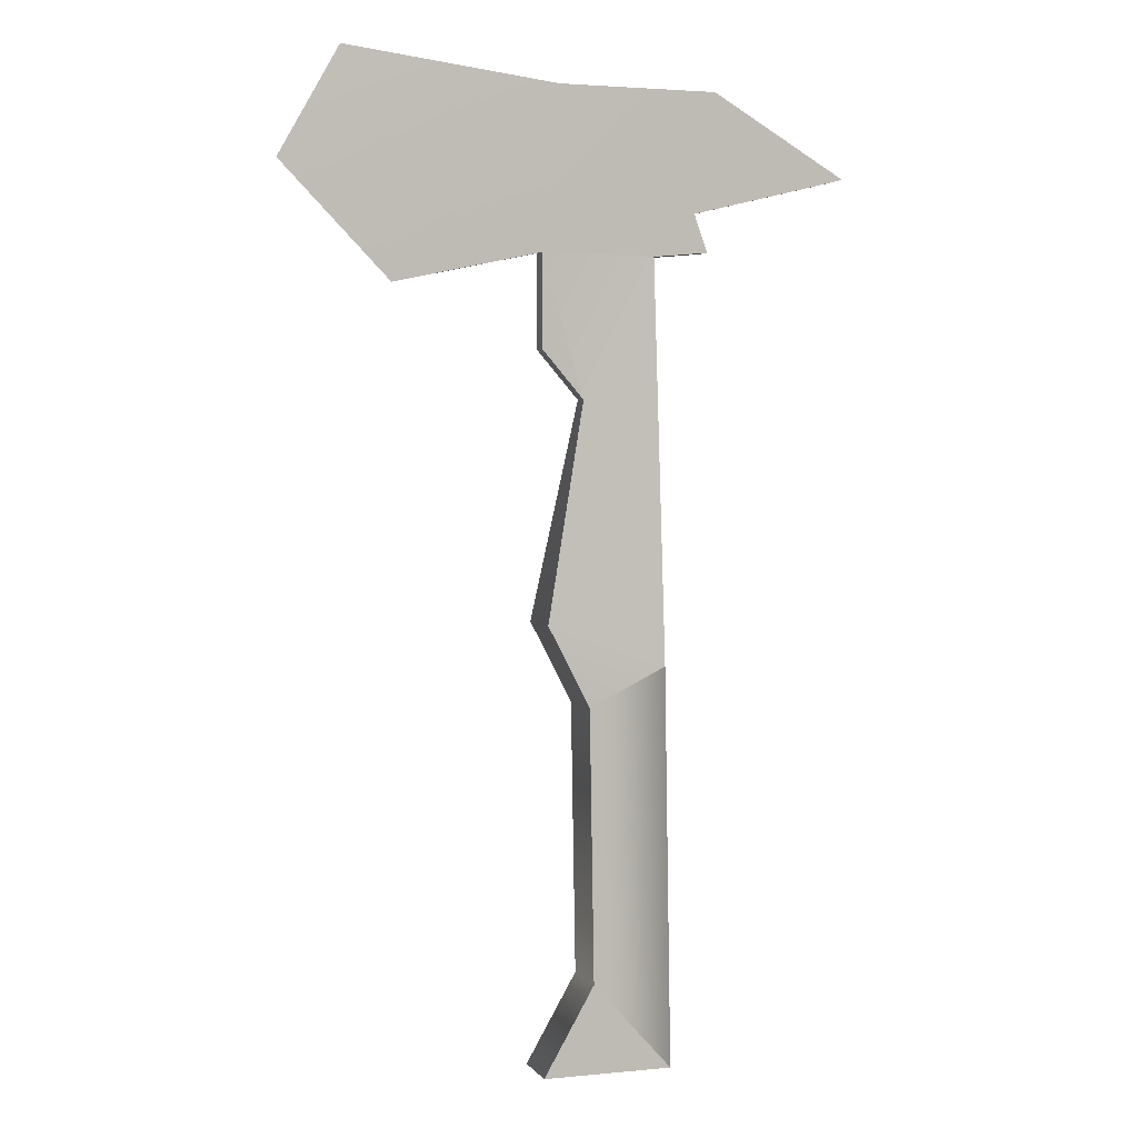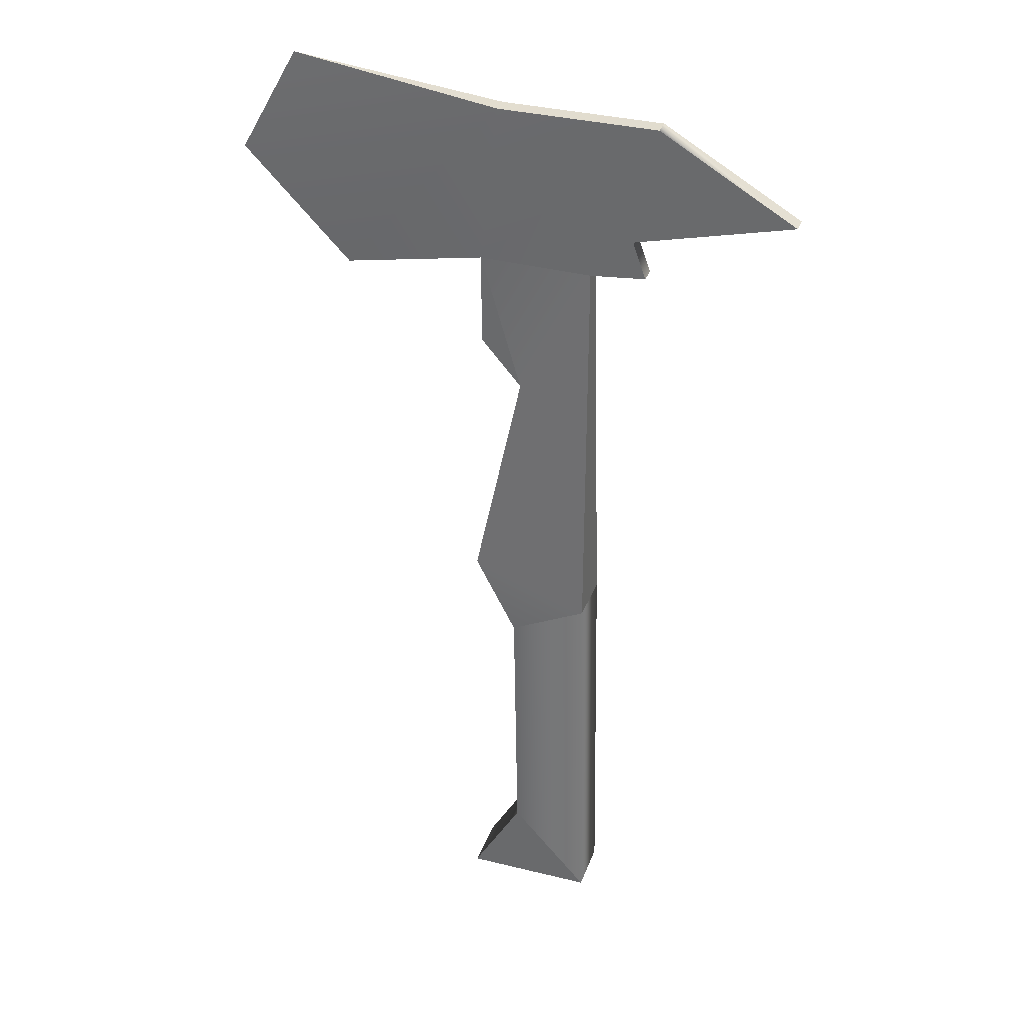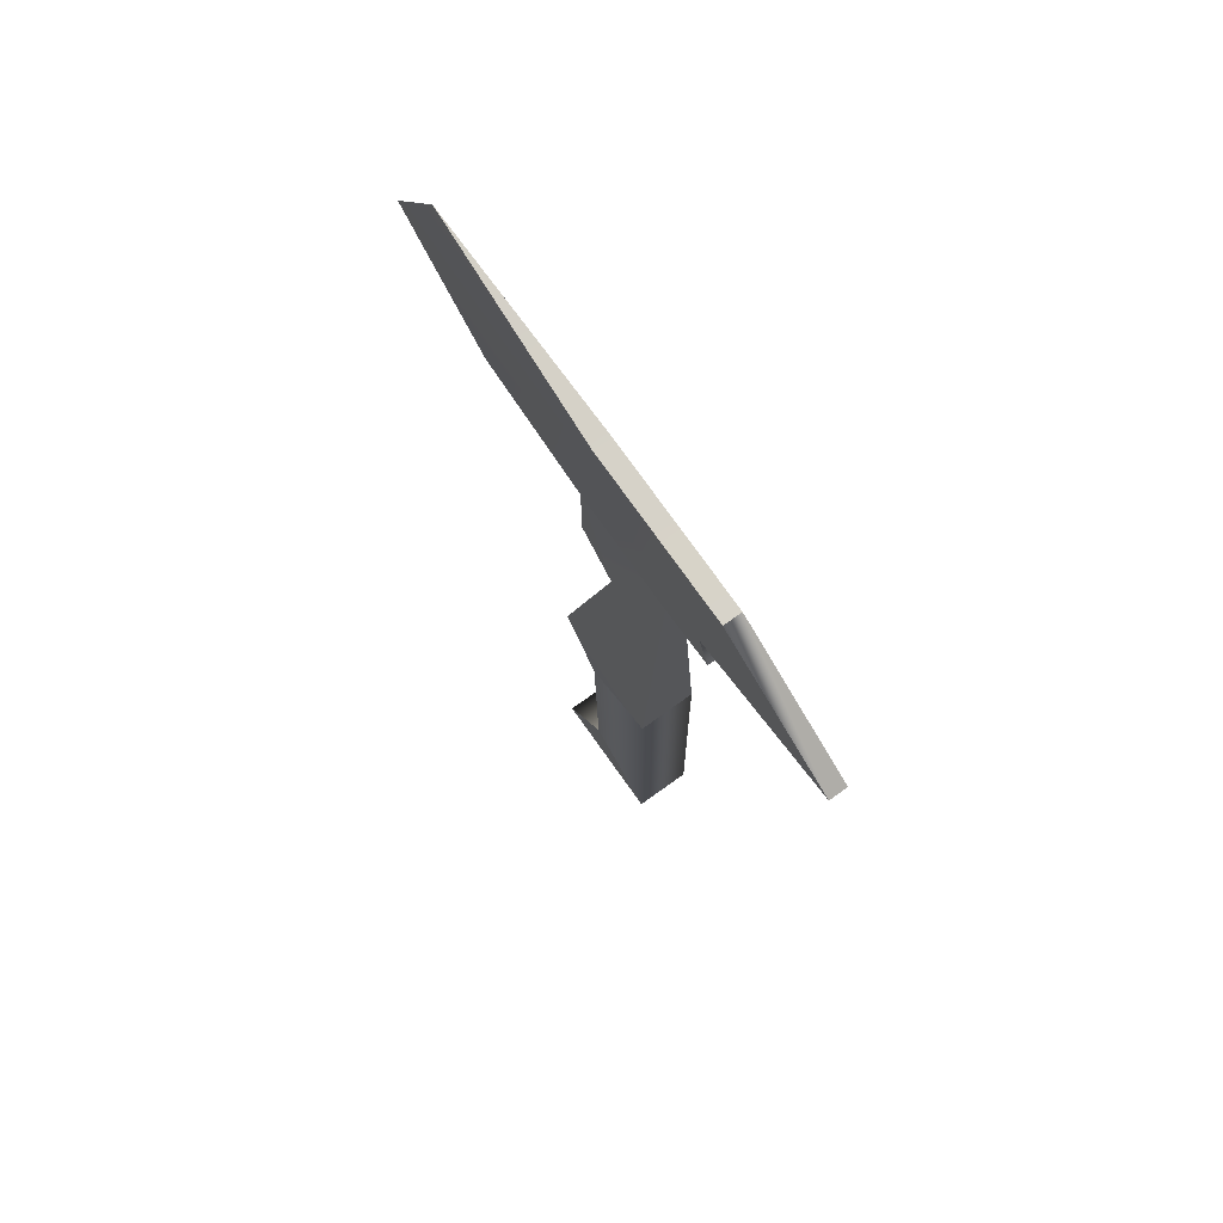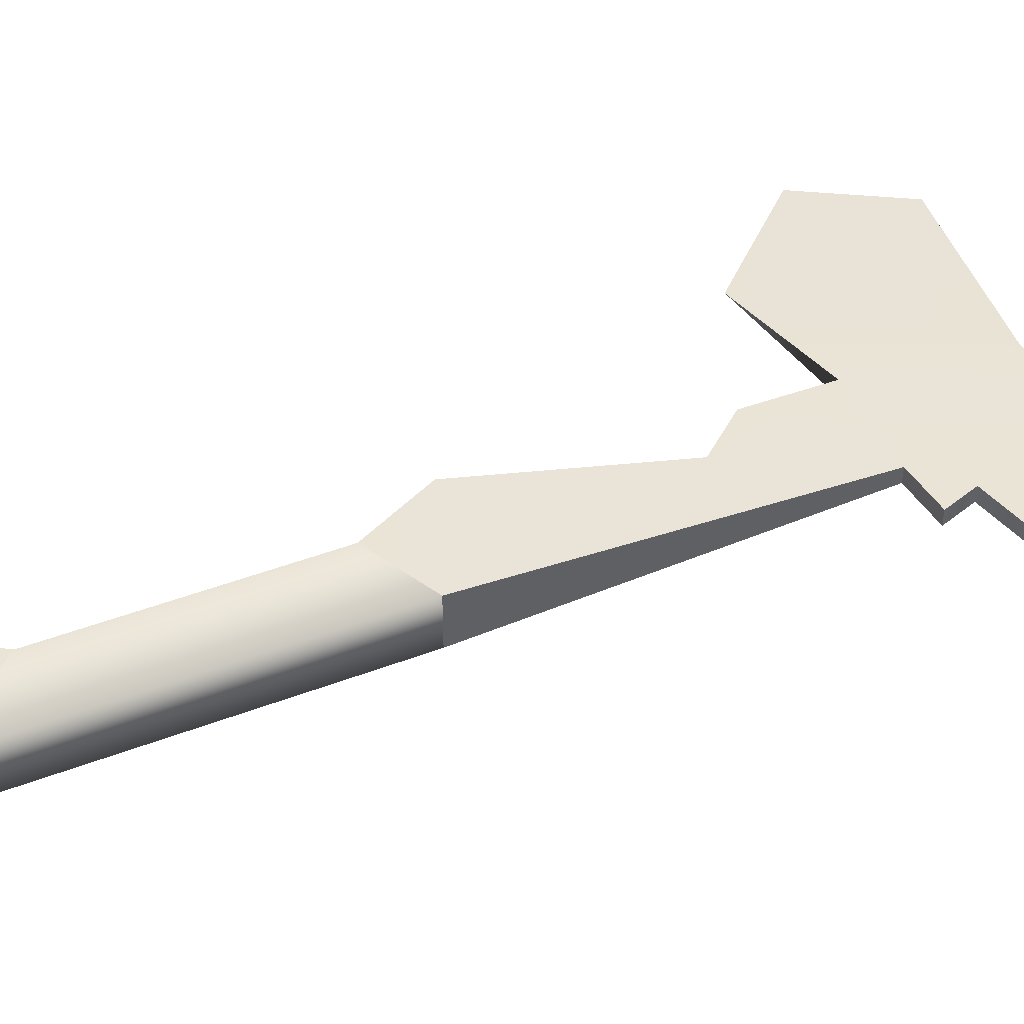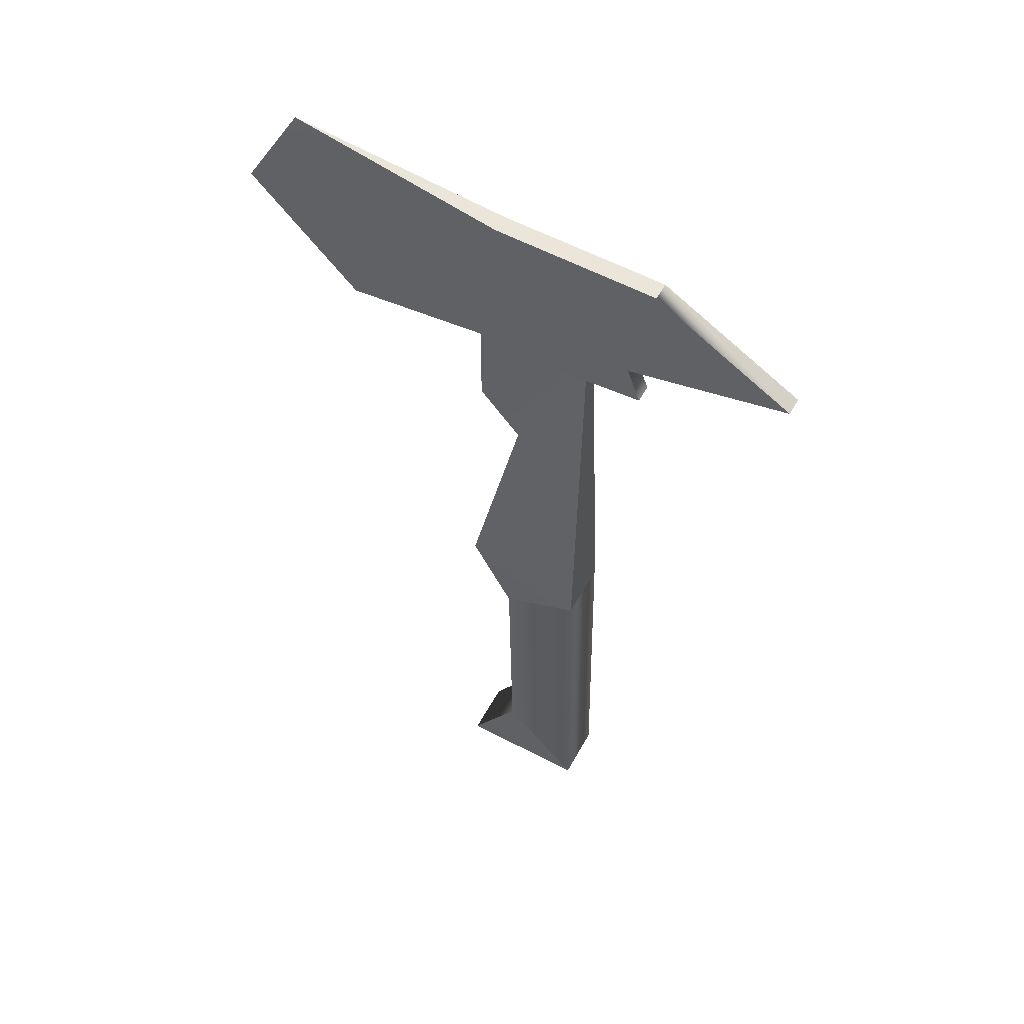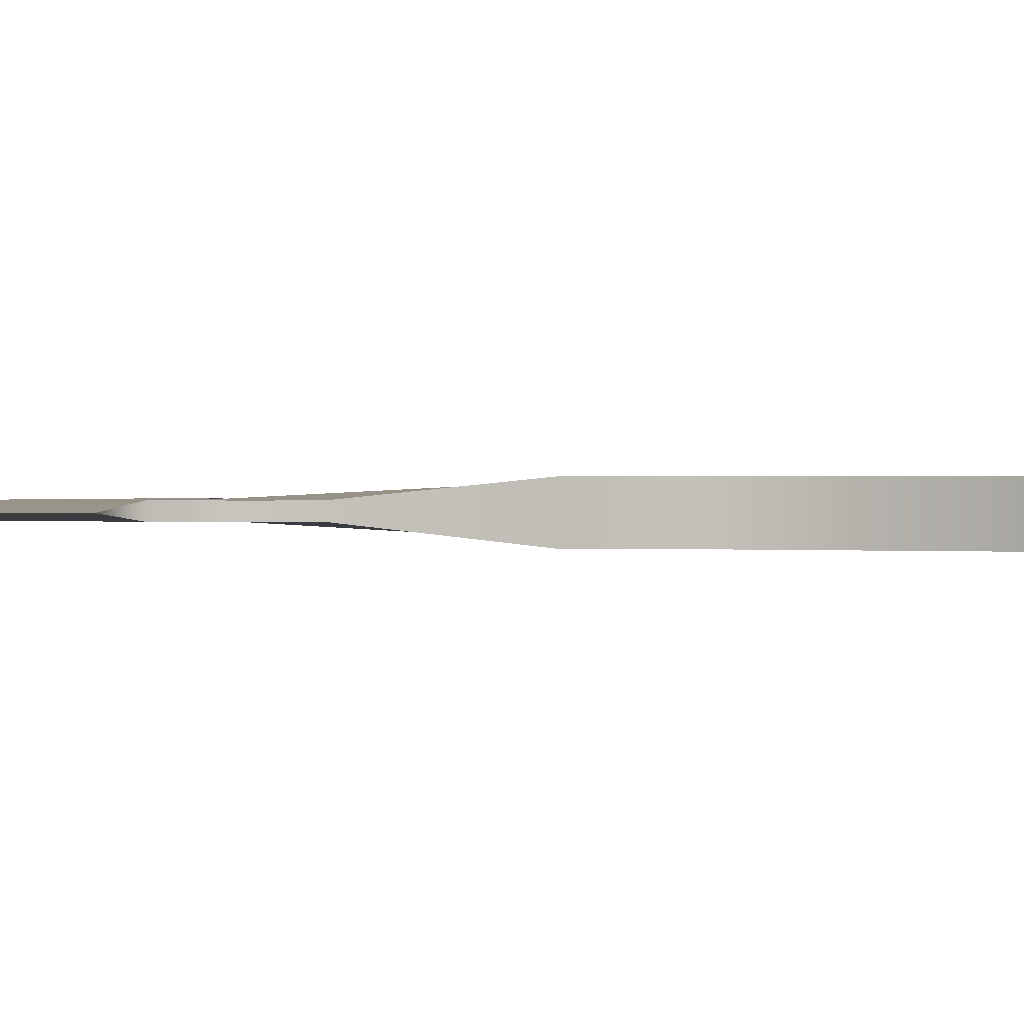
<metadata>
{"format":"obj","ext":"obj","renderer":"f3d","projection":"perspective","resolution":1024,"background":"white","views":[{"elev":3.5,"azim":161.4,"up":"+Z"},{"elev":33.8,"azim":-161.6,"up":"+Z"},{"elev":76.1,"azim":-125.5,"up":"+Z"},{"elev":43.9,"azim":-113.3,"up":"+Y"},{"elev":57.2,"azim":-151.3,"up":"+Z"},{"elev":0.6,"azim":109.3,"up":"+Y"}]}
</metadata>
<code>
v -0.6383 0.3067 -3.233
v -0.6383 -0.3067 -3.233
v 4.514 0 -4.323
v -0.6383 -0.3067 -3.233
v -0.6383 -0.3068 -6.499
v -2.097 -0.3064 -8.186
v -6.598 0.3068 -3.118
v -6.598 -0.3068 -3.118
v -4.641 0.306 -3.301
v -6.598 -0.3068 -3.118
v -4.641 -0.306 -3.307
v -4.641 0.306 -3.301
v -11.69 -0.3066 -0.4494
v -11.69 0.3069 -0.4494
v -6.873 -0.3067 2.37
v -11.69 0.3069 -0.4494
v -6.873 0.3069 2.37
v -6.873 -0.3067 2.37
v -0.6383 0.3067 -3.233
v -2.097 0.3064 -8.186
v -0.6383 0.3068 -6.499
v -2.088 0.9978 -18.64
v -0.6071 0.9978 -15.8
v -4.822 0.9978 -17.31
v -4.822 -0.9978 -17.31
v -0.6071 -0.9978 -15.8
v -2.088 -0.9978 -18.64
v -5.055 0.9978 -31.3
v -0.4529 0.9978 -31.29
v -2.248 0.9978 -28.18
v -2.248 -0.9978 -28.18
v -0.4529 -0.9978 -31.29
v -5.055 -0.9978 -31.3
v -0.6383 -0.3068 -6.499
v -0.6383 -0.3067 -3.233
v -0.6383 0.3067 -3.233
v -0.6383 0.3068 -6.499
v -0.6383 -0.3068 -6.499
v -0.6383 0.3067 -3.233
v -2.097 -0.3064 -8.186
v -0.6383 -0.3068 -6.499
v -0.6383 0.3068 -6.499
v -2.097 0.3064 -8.186
v -2.097 -0.3064 -8.186
v -0.6383 0.3068 -6.499
v -1.249 -0.3068 2.399
v -6.873 -0.3067 2.37
v -6.873 0.3069 2.37
v -1.249 0.3068 2.399
v -1.249 -0.3068 2.399
v -6.873 0.3069 2.37
v 6.198 0 3.389
v -1.249 -0.3068 2.399
v -1.249 0.3068 2.399
v -11.69 -0.3066 -0.4494
v -6.123 -0.3068 -1.804
v -11.69 0.3069 -0.4494
v -6.123 -0.3068 -1.804
v -6.123 0.3068 -1.804
v -11.69 0.3069 -0.4494
v -6.598 -0.3068 -3.118
v -6.598 0.3068 -3.118
v -6.123 -0.3068 -1.804
v -6.598 0.3068 -3.118
v -6.123 0.3068 -1.804
v -6.123 -0.3068 -1.804
v -0.4529 0.9978 -31.29
v -5.055 0.9978 -31.3
v -0.4529 -0.9978 -31.29
v -5.055 0.9978 -31.3
v -5.055 -0.9978 -31.3
v -0.4529 -0.9978 -31.29
v -0.6071 -0.9978 -15.8
v -0.6071 0.9978 -15.8
v -2.088 -0.9978 -18.64
v -0.6071 0.9978 -15.8
v -2.088 0.9978 -18.64
v -2.088 -0.9978 -18.64
v -2.088 0.9978 -18.64
v -2.248 0.9978 -28.18
v -2.088 -0.9978 -18.64
v -2.248 0.9978 -28.18
v -2.248 -0.9978 -28.18
v -2.088 -0.9978 -18.64
v -2.248 -0.9978 -28.18
v -2.248 0.9978 -28.18
v -0.4529 0.9978 -31.29
v -0.4529 -0.9978 -31.29
v -2.248 -0.9978 -28.18
v -0.4529 0.9978 -31.29
v -5.055 0.9978 -31.3
v -4.822 0.9978 -17.31
v -5.055 -0.9978 -31.3
v -4.822 0.9978 -17.31
v -4.822 -0.9978 -17.31
v -5.055 -0.9978 -31.3
v -2.097 0.3064 -8.186
v -0.6071 0.9978 -15.8
v -2.097 -0.3064 -8.186
v -0.6071 0.9978 -15.8
v -0.6071 -0.9978 -15.8
v -2.097 -0.3064 -8.186
v -4.822 0.9978 -17.31
v -4.641 0.306 -3.301
v -4.822 -0.9978 -17.31
v -4.641 0.306 -3.301
v -4.641 -0.306 -3.307
v -4.822 -0.9978 -17.31
v -0.6071 0.9978 -15.8
v -2.097 0.3064 -8.186
v -4.822 0.9978 -17.31
v -2.097 0.3064 -8.186
v -4.641 0.306 -3.301
v -4.822 0.9978 -17.31
v -2.097 0.3064 -8.186
v -0.6383 0.3067 -3.233
v -4.641 0.306 -3.301
v -2.097 -0.3064 -8.186
v -4.641 -0.306 -3.307
v -0.6383 -0.3067 -3.233
v -4.822 -0.9978 -17.31
v -4.641 -0.306 -3.307
v -2.097 -0.3064 -8.186
v -0.6071 -0.9978 -15.8
v -4.822 -0.9978 -17.31
v -2.097 -0.3064 -8.186
v -2.088 -0.9978 -18.64
v -2.248 -0.9978 -28.18
v -4.822 -0.9978 -17.31
v -2.248 -0.9978 -28.18
v -5.055 -0.9978 -31.3
v -4.822 -0.9978 -17.31
v -2.088 0.9978 -18.64
v -4.822 0.9978 -17.31
v -2.248 0.9978 -28.18
v -4.822 0.9978 -17.31
v -5.055 0.9978 -31.3
v -2.248 0.9978 -28.18
v -6.123 0.3068 -1.804
v -6.873 0.3069 2.37
v -11.69 0.3069 -0.4494
v -4.641 0.306 -3.301
v -6.873 0.3069 2.37
v -6.123 0.3068 -1.804
v -0.6383 0.3067 -3.233
v -6.873 0.3069 2.37
v -4.641 0.306 -3.301
v -1.249 0.3068 2.399
v -6.873 0.3069 2.37
v -0.6383 0.3067 -3.233
v -0.6383 0.3067 -3.233
v 4.514 0 -4.323
v -1.249 0.3068 2.399
v 4.514 0 -4.323
v 8.336 0 -0.3692
v -1.249 0.3068 2.399
v 8.336 0 -0.3692
v 6.198 0 3.389
v -1.249 0.3068 2.399
v -6.598 0.3068 -3.118
v -4.641 0.306 -3.301
v -6.123 0.3068 -1.804
v -1.249 -0.3068 2.399
v 6.198 0 3.389
v 8.336 0 -0.3692
v 8.336 0 -0.3692
v 4.514 0 -4.323
v -1.249 -0.3068 2.399
v 4.514 0 -4.323
v -0.6383 -0.3067 -3.233
v -1.249 -0.3068 2.399
v -1.249 -0.3068 2.399
v -0.6383 -0.3067 -3.233
v -6.873 -0.3067 2.37
v -0.6383 -0.3067 -3.233
v -4.641 -0.306 -3.307
v -6.873 -0.3067 2.37
v -4.641 -0.306 -3.307
v -6.123 -0.3068 -1.804
v -6.873 -0.3067 2.37
v -6.873 -0.3067 2.37
v -6.123 -0.3068 -1.804
v -11.69 -0.3066 -0.4494
v -4.641 -0.306 -3.307
v -6.598 -0.3068 -3.118
v -6.123 -0.3068 -1.804
g mtl_t6_wpn_hatchet_retrieve
f 3 2 1
f 6 5 4
f 9 8 7
f 12 11 10
f 15 14 13
f 18 17 16
f 21 20 19
f 24 23 22
f 27 26 25
f 30 29 28
f 33 32 31
f 36 35 34
f 39 38 37
f 42 41 40
f 45 44 43
f 48 47 46
f 51 50 49
f 54 53 52
f 57 56 55
f 60 59 58
f 63 62 61
f 66 65 64
f 69 68 67
f 72 71 70
f 75 74 73
f 78 77 76
f 81 80 79
f 84 83 82
f 87 86 85
f 90 89 88
f 93 92 91
f 96 95 94
f 99 98 97
f 102 101 100
f 105 104 103
f 108 107 106
f 111 110 109
f 114 113 112
f 117 116 115
f 120 119 118
f 123 122 121
f 126 125 124
f 129 128 127
f 132 131 130
f 135 134 133
f 138 137 136
f 141 140 139
f 144 143 142
f 147 146 145
f 150 149 148
f 153 152 151
f 156 155 154
f 159 158 157
f 162 161 160
f 165 164 163
f 168 167 166
f 171 170 169
f 174 173 172
f 177 176 175
f 180 179 178
f 183 182 181
f 186 185 184

</code>
